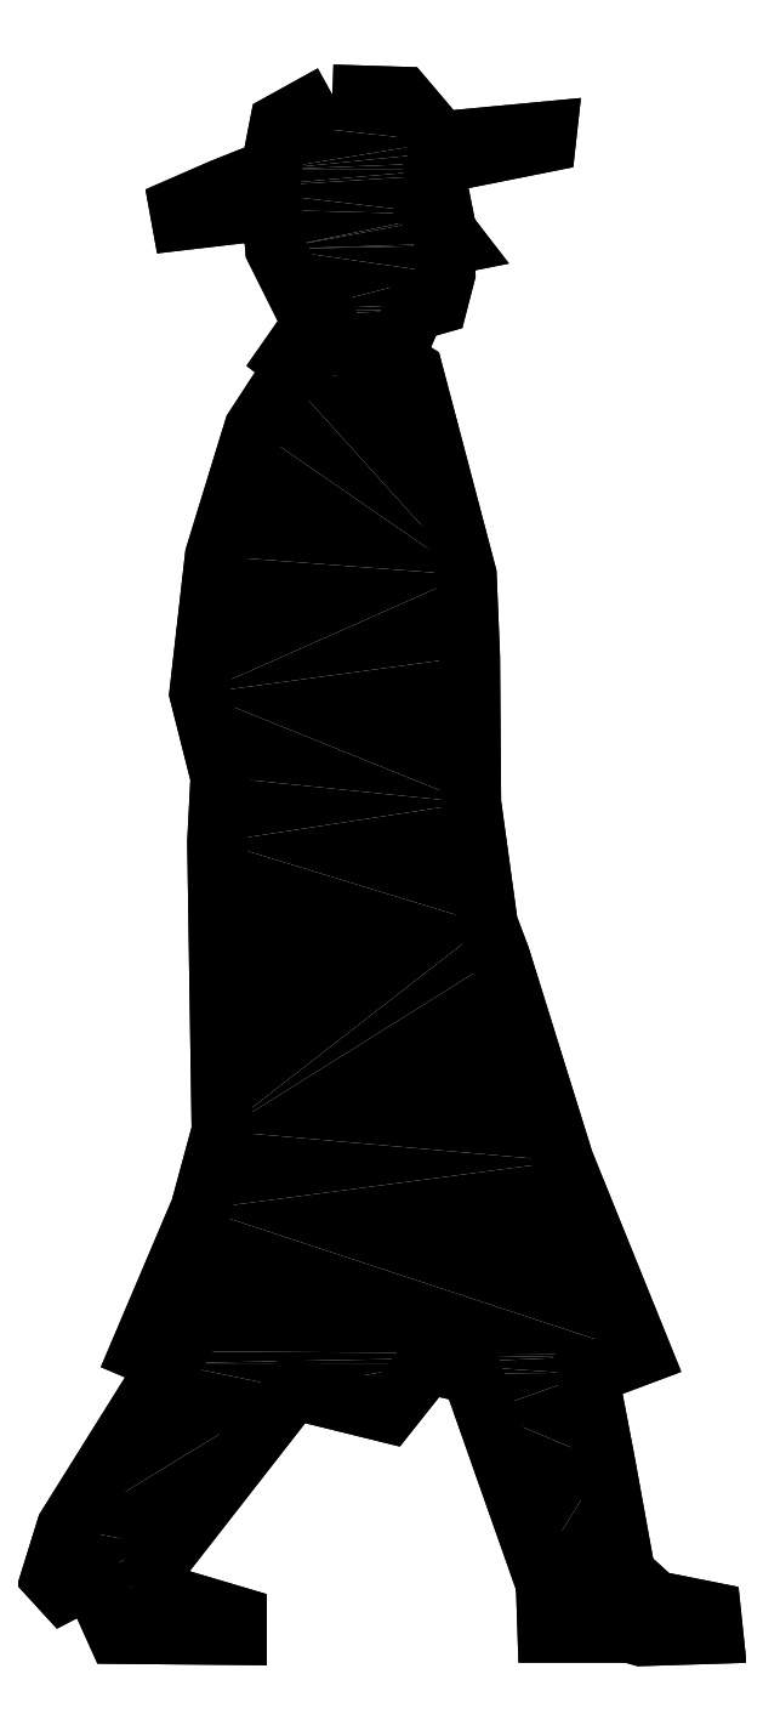
<metadata>
{"format":"dxf","ext":"dxf","renderer":"ezdxf+matplotlib","layout":"modelspace","background":"white","min_lineweight":24,"dpi":150}
</metadata>
<code>
0
SECTION
2
ENTITIES
0
INSERT
8
0
2
*U0
10
0
20
0
30
0
0
POLYLINE
8
0
66
     1
10
0
20
0
30
0
0
VERTEX
8
0
10
6372
20
-433.2
30
0
0
VERTEX
8
0
10
6316
20
-464.3
30
0
0
VERTEX
8
0
10
6306
20
-513.4
30
0
0
VERTEX
8
0
10
6255
20
-533.8
30
0
0
VERTEX
8
0
10
6208
20
-554.1
30
0
0
VERTEX
8
0
10
6211
20
-567.3
30
0
0
VERTEX
8
0
10
6272
20
-560.1
30
0
0
VERTEX
8
0
10
6308
20
-556.5
30
0
0
VERTEX
8
0
10
6311
20
-598.4
30
0
0
VERTEX
8
0
10
6344
20
-663.1
30
0
0
VERTEX
8
0
10
6364
20
-667.9
30
0
0
VERTEX
8
0
10
6370
20
-684.7
30
0
0
VERTEX
8
0
10
6361
20
-684.7
30
0
0
VERTEX
8
0
10
6363
20
-688.3
30
0
0
VERTEX
8
0
10
6349
20
-681.1
30
0
0
VERTEX
8
0
10
6324
20
-717
30
0
0
VERTEX
8
0
10
6335
20
-725.4
30
0
0
VERTEX
8
0
10
6324
20
-736.2
30
0
0
VERTEX
8
0
10
6288
20
-791.2
30
0
0
VERTEX
8
0
10
6247
20
-927.8
30
0
0
VERTEX
8
0
10
6230
20
-1075
30
0
0
VERTEX
8
0
10
6252
20
-1165
30
0
0
VERTEX
8
0
10
6249
20
-1234
30
0
0
VERTEX
8
0
10
6254
20
-1545
30
0
0
VERTEX
8
0
10
6231
20
-1628
30
0
0
VERTEX
8
0
10
6166
20
-1780
30
0
0
VERTEX
8
0
10
6197
20
-1794
30
0
0
VERTEX
8
0
10
6087
20
-1970
30
0
0
VERTEX
8
0
10
6070
20
-2024
30
0
0
VERTEX
8
0
10
6084
20
-2038
30
0
0
VERTEX
8
0
10
6114
20
-2022
30
0
0
VERTEX
8
0
10
6141
20
-2083
30
0
0
VERTEX
8
0
10
6269
20
-2085
30
0
0
VERTEX
8
0
10
6269
20
-2065
30
0
0
VERTEX
8
0
10
6193
20
-2043
30
0
0
VERTEX
8
0
10
6179
20
-1989
30
0
0
VERTEX
8
0
10
6194
20
-1996
30
0
0
VERTEX
8
0
10
6330
20
-1821
30
0
0
VERTEX
8
0
10
6432
20
-1846
30
0
0
VERTEX
8
0
10
6474
20
-1794
30
0
0
VERTEX
8
0
10
6522
20
-1804
30
0
0
VERTEX
8
0
10
6536
20
-1845
30
0
0
VERTEX
8
0
10
6595
20
-2012
30
0
0
VERTEX
8
0
10
6601
20
-2010
30
0
0
VERTEX
8
0
10
6603
20
-2082
30
0
0
VERTEX
8
0
10
6663
20
-2082
30
0
0
VERTEX
8
0
10
6662
20
-2074
30
0
0
VERTEX
8
0
10
6704
20
-2086
30
0
0
VERTEX
8
0
10
6781
20
-2083
30
0
0
VERTEX
8
0
10
6778
20
-2061
30
0
0
VERTEX
8
0
10
6718
20
-2049
30
0
0
VERTEX
8
0
10
6680
20
-2014
30
0
0
VERTEX
8
0
10
6668
20
-2015
30
0
0
VERTEX
8
0
10
6660
20
-1998
30
0
0
VERTEX
8
0
10
6681
20
-1991
30
0
0
VERTEX
8
0
10
6664
20
-1899
30
0
0
VERTEX
8
0
10
6646
20
-1806
30
0
0
VERTEX
8
0
10
6704
20
-1784
30
0
0
VERTEX
8
0
10
6620
20
-1577
30
0
0
VERTEX
8
0
10
6552
20
-1358
30
0
0
VERTEX
8
0
10
6539
20
-1323
30
0
0
VERTEX
8
0
10
6521
20
-1192
30
0
0
VERTEX
8
0
10
6520
20
-1036
30
0
0
VERTEX
8
0
10
6516
20
-948.1
30
0
0
VERTEX
8
0
10
6458
20
-730.2
30
0
0
VERTEX
8
0
10
6437
20
-717
30
0
0
VERTEX
8
0
10
6460
20
-664.3
30
0
0
VERTEX
8
0
10
6485
20
-657.1
30
0
0
VERTEX
8
0
10
6493
20
-624.8
30
0
0
VERTEX
8
0
10
6492
20
-594.9
30
0
0
VERTEX
8
0
10
6504
20
-592.5
30
0
0
VERTEX
8
0
10
6484
20
-566.1
30
0
0
VERTEX
8
0
10
6491
20
-561.3
30
0
0
VERTEX
8
0
10
6482
20
-519.4
30
0
0
VERTEX
8
0
10
6488
20
-513.4
30
0
0
VERTEX
8
0
10
6487
20
-506.2
30
0
0
VERTEX
8
0
10
6601
20
-483.5
30
0
0
VERTEX
8
0
10
6602
20
-472.7
30
0
0
VERTEX
8
0
10
6488
20
-483.5
30
0
0
VERTEX
8
0
10
6448
20
-435.6
30
0
0
VERTEX
8
0
10
6372
20
-433.2
30
0
0
SEQEND
8
0
0
POLYLINE
8
0
66
     1
10
0
20
0
30
0
0
VERTEX
8
0
10
6372
20
-433.2
30
0
0
VERTEX
8
0
10
6316
20
-464.3
30
0
0
VERTEX
8
0
10
6306
20
-513.4
30
0
0
VERTEX
8
0
10
6255
20
-533.8
30
0
0
VERTEX
8
0
10
6208
20
-554.1
30
0
0
VERTEX
8
0
10
6211
20
-567.3
30
0
0
VERTEX
8
0
10
6272
20
-560.1
30
0
0
VERTEX
8
0
10
6308
20
-556.5
30
0
0
VERTEX
8
0
10
6311
20
-598.4
30
0
0
VERTEX
8
0
10
6344
20
-663.1
30
0
0
VERTEX
8
0
10
6364
20
-667.9
30
0
0
VERTEX
8
0
10
6370
20
-684.7
30
0
0
VERTEX
8
0
10
6361
20
-684.7
30
0
0
VERTEX
8
0
10
6363
20
-688.3
30
0
0
VERTEX
8
0
10
6349
20
-681.1
30
0
0
VERTEX
8
0
10
6324
20
-717
30
0
0
VERTEX
8
0
10
6335
20
-725.4
30
0
0
VERTEX
8
0
10
6324
20
-736.2
30
0
0
VERTEX
8
0
10
6288
20
-791.2
30
0
0
VERTEX
8
0
10
6247
20
-927.8
30
0
0
VERTEX
8
0
10
6230
20
-1075
30
0
0
VERTEX
8
0
10
6252
20
-1165
30
0
0
VERTEX
8
0
10
6249
20
-1234
30
0
0
VERTEX
8
0
10
6254
20
-1545
30
0
0
VERTEX
8
0
10
6231
20
-1628
30
0
0
VERTEX
8
0
10
6166
20
-1780
30
0
0
VERTEX
8
0
10
6197
20
-1794
30
0
0
VERTEX
8
0
10
6087
20
-1970
30
0
0
VERTEX
8
0
10
6070
20
-2024
30
0
0
VERTEX
8
0
10
6084
20
-2038
30
0
0
VERTEX
8
0
10
6114
20
-2022
30
0
0
VERTEX
8
0
10
6141
20
-2083
30
0
0
VERTEX
8
0
10
6269
20
-2085
30
0
0
VERTEX
8
0
10
6269
20
-2065
30
0
0
VERTEX
8
0
10
6193
20
-2043
30
0
0
VERTEX
8
0
10
6179
20
-1989
30
0
0
VERTEX
8
0
10
6194
20
-1996
30
0
0
VERTEX
8
0
10
6330
20
-1821
30
0
0
VERTEX
8
0
10
6432
20
-1846
30
0
0
VERTEX
8
0
10
6474
20
-1794
30
0
0
VERTEX
8
0
10
6522
20
-1804
30
0
0
VERTEX
8
0
10
6536
20
-1845
30
0
0
VERTEX
8
0
10
6595
20
-2012
30
0
0
VERTEX
8
0
10
6601
20
-2010
30
0
0
VERTEX
8
0
10
6603
20
-2082
30
0
0
VERTEX
8
0
10
6663
20
-2082
30
0
0
VERTEX
8
0
10
6662
20
-2074
30
0
0
VERTEX
8
0
10
6704
20
-2086
30
0
0
VERTEX
8
0
10
6781
20
-2083
30
0
0
VERTEX
8
0
10
6778
20
-2061
30
0
0
VERTEX
8
0
10
6718
20
-2049
30
0
0
VERTEX
8
0
10
6680
20
-2014
30
0
0
VERTEX
8
0
10
6668
20
-2015
30
0
0
VERTEX
8
0
10
6660
20
-1998
30
0
0
VERTEX
8
0
10
6681
20
-1991
30
0
0
VERTEX
8
0
10
6664
20
-1899
30
0
0
VERTEX
8
0
10
6646
20
-1806
30
0
0
VERTEX
8
0
10
6704
20
-1784
30
0
0
VERTEX
8
0
10
6620
20
-1577
30
0
0
VERTEX
8
0
10
6552
20
-1358
30
0
0
VERTEX
8
0
10
6539
20
-1323
30
0
0
VERTEX
8
0
10
6521
20
-1192
30
0
0
VERTEX
8
0
10
6520
20
-1036
30
0
0
VERTEX
8
0
10
6516
20
-948.1
30
0
0
VERTEX
8
0
10
6458
20
-730.2
30
0
0
VERTEX
8
0
10
6437
20
-717
30
0
0
VERTEX
8
0
10
6460
20
-664.3
30
0
0
VERTEX
8
0
10
6485
20
-657.1
30
0
0
VERTEX
8
0
10
6493
20
-624.8
30
0
0
VERTEX
8
0
10
6492
20
-594.9
30
0
0
VERTEX
8
0
10
6504
20
-592.5
30
0
0
VERTEX
8
0
10
6484
20
-566.1
30
0
0
VERTEX
8
0
10
6491
20
-561.3
30
0
0
VERTEX
8
0
10
6482
20
-519.4
30
0
0
VERTEX
8
0
10
6488
20
-513.4
30
0
0
VERTEX
8
0
10
6487
20
-506.2
30
0
0
VERTEX
8
0
10
6601
20
-483.5
30
0
0
VERTEX
8
0
10
6602
20
-472.7
30
0
0
VERTEX
8
0
10
6488
20
-483.5
30
0
0
VERTEX
8
0
10
6448
20
-435.6
30
0
0
VERTEX
8
0
10
6372
20
-433.2
30
0
0
VERTEX
8
0
10
6372
20
-433.2
30
0
0
SEQEND
8
0
0
ENDSEC
0
EOF

</code>
